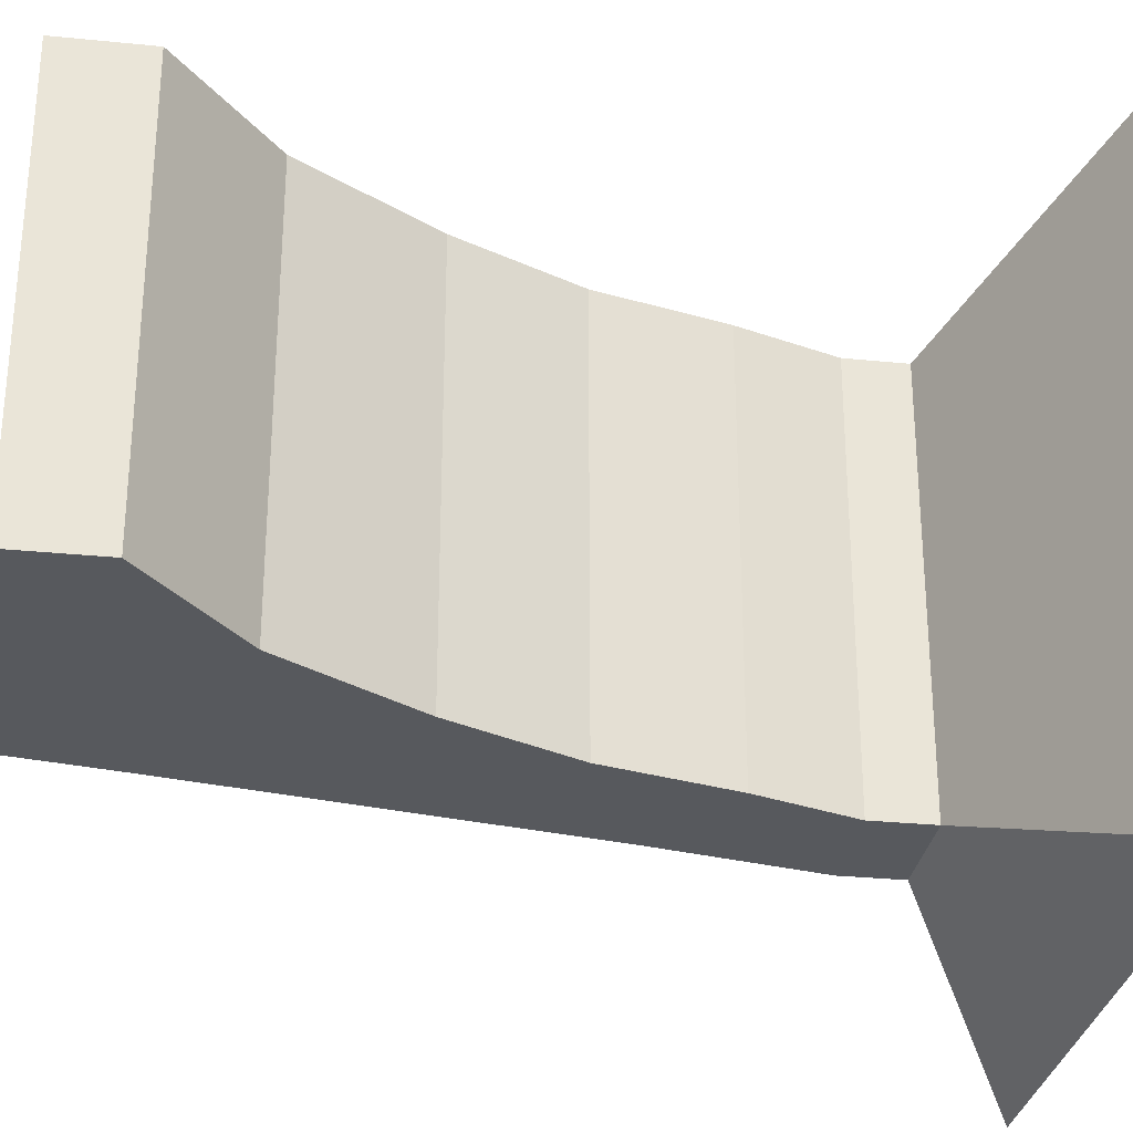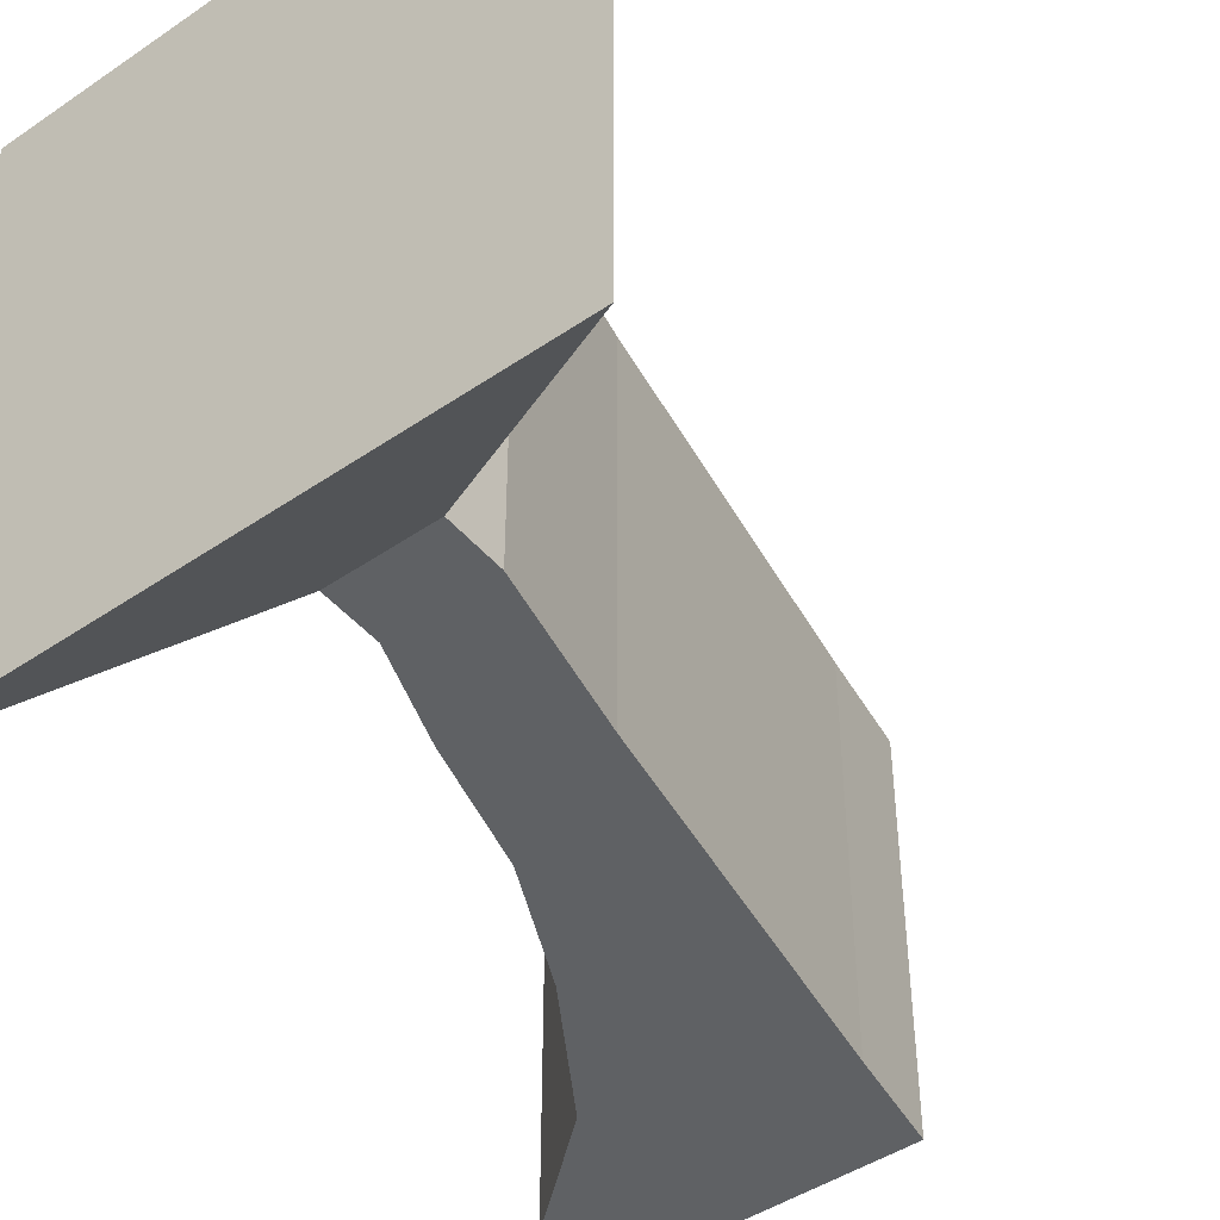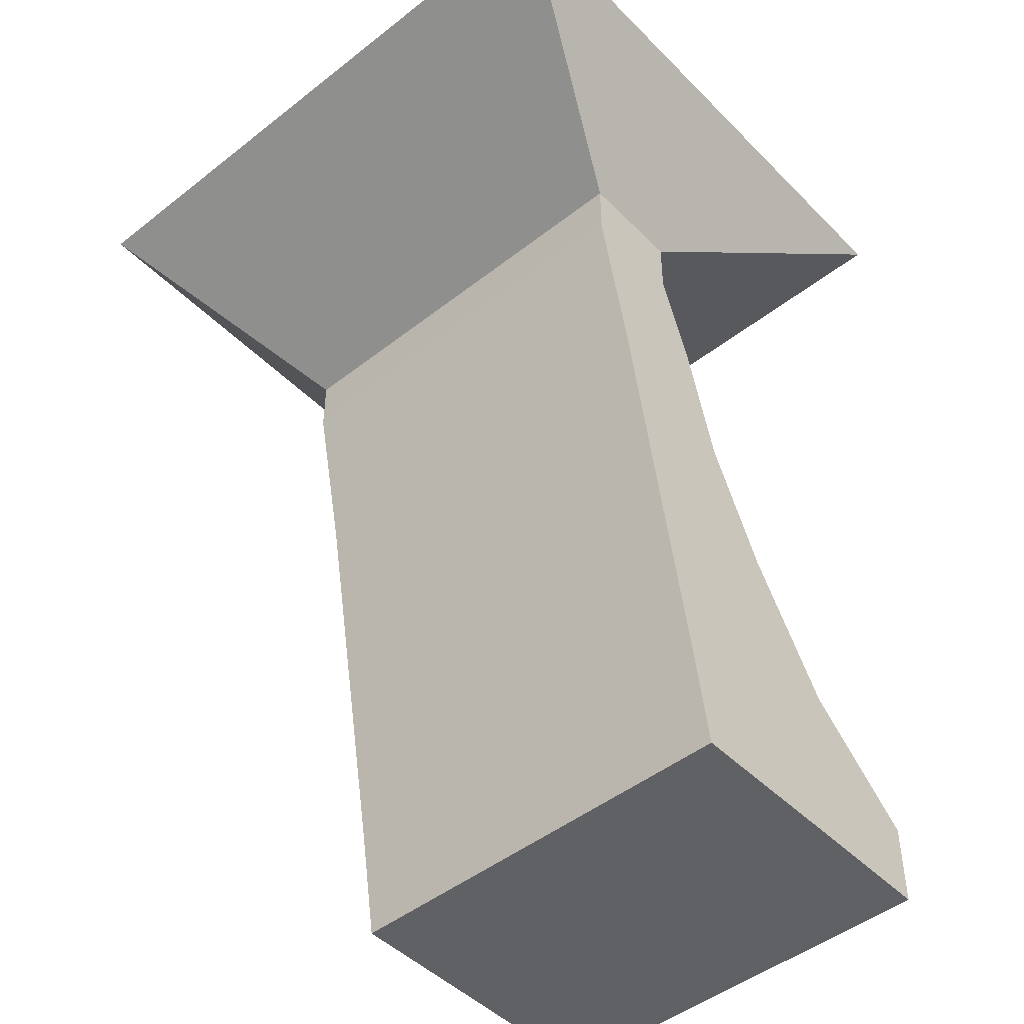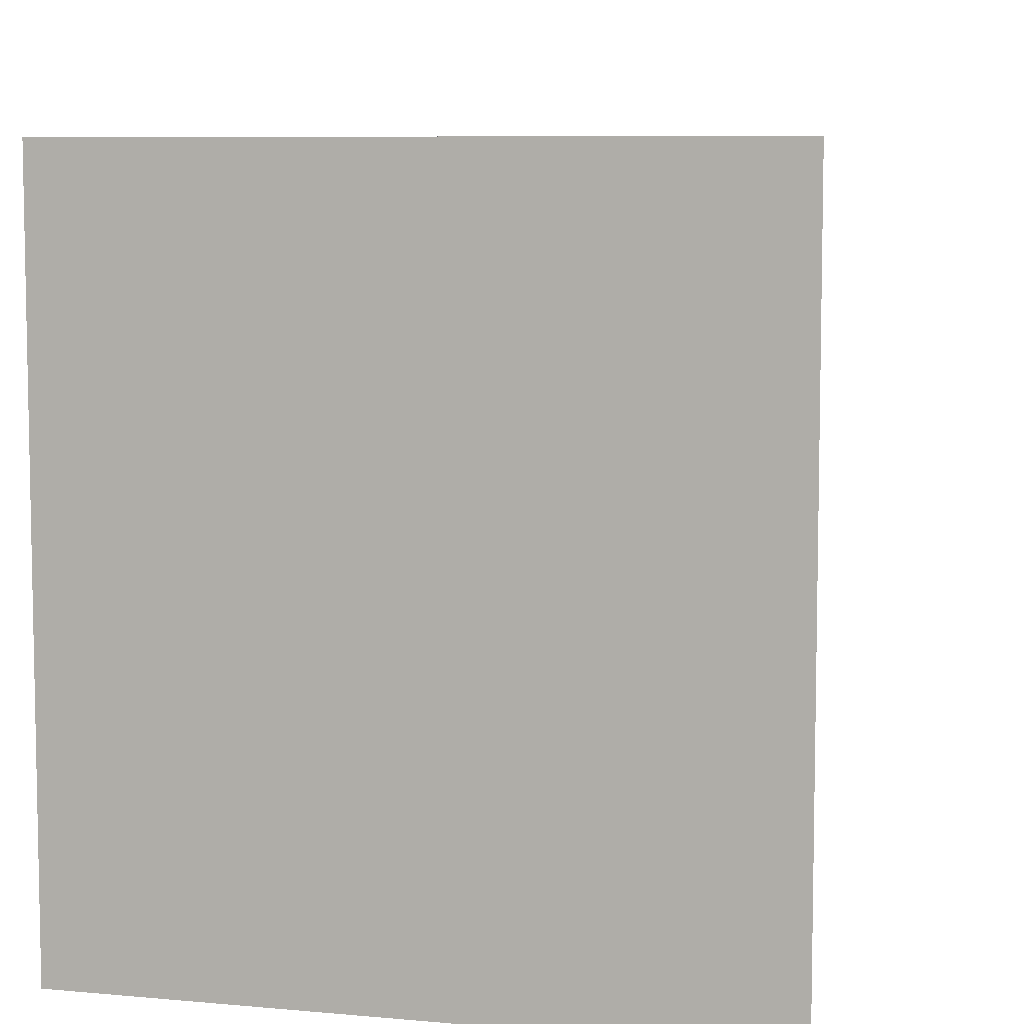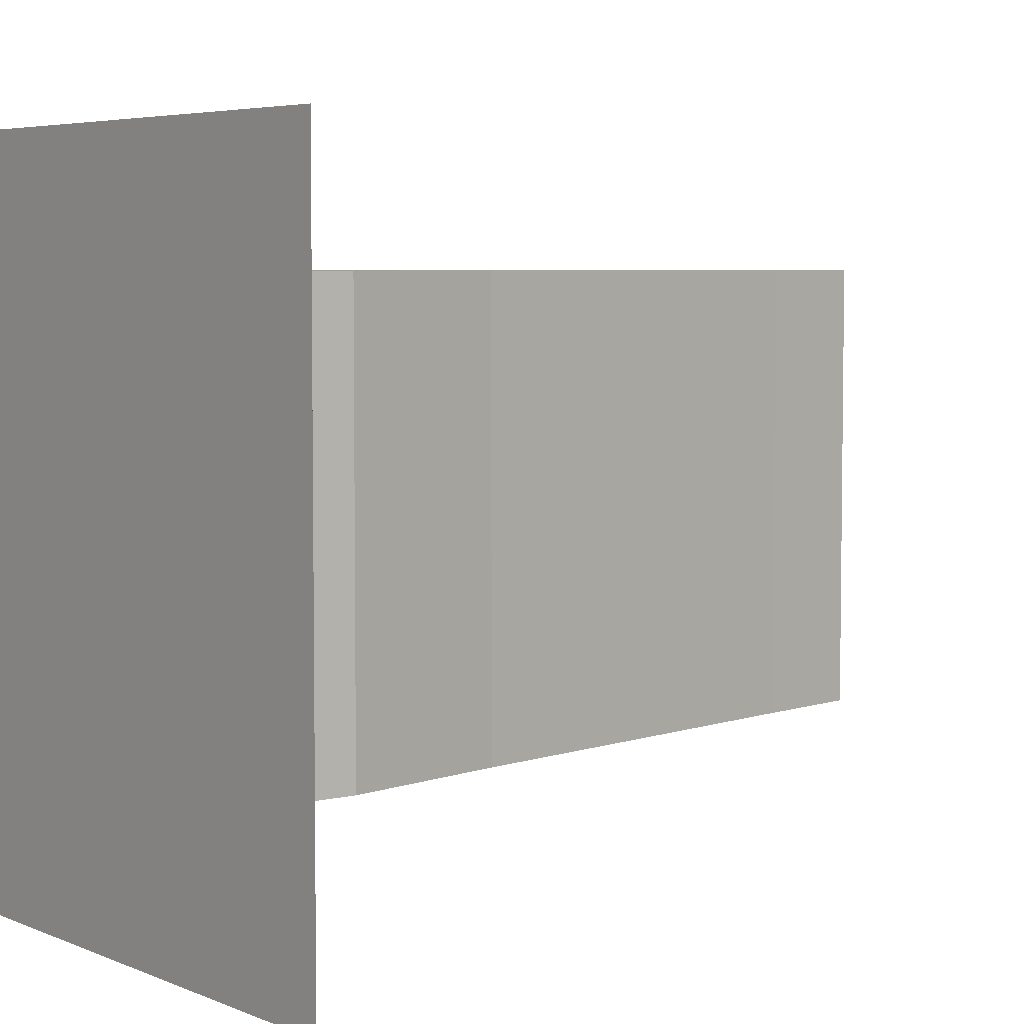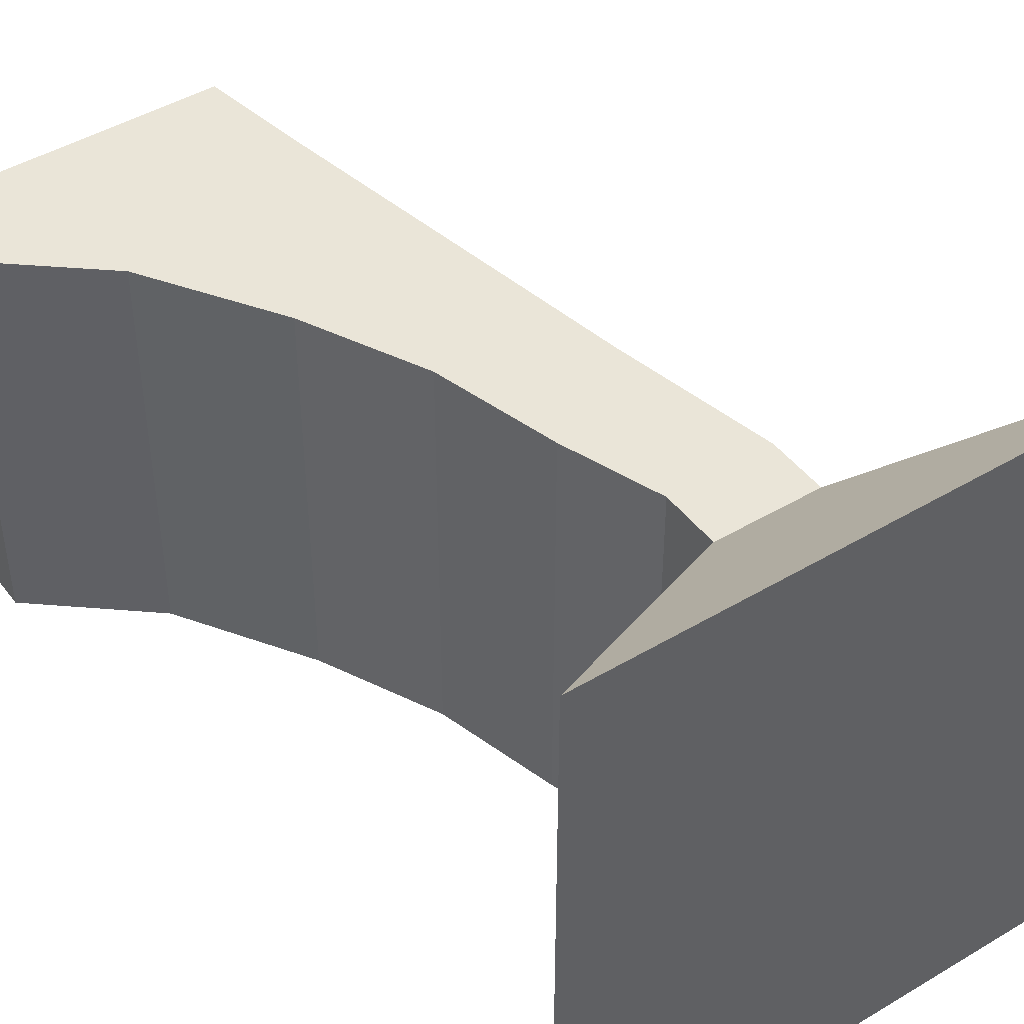
<metadata>
{"format":"obj","ext":"obj","renderer":"f3d","projection":"perspective","resolution":1024,"background":"white","views":[{"elev":-29.5,"azim":81.5,"up":"+Z"},{"elev":-46.2,"azim":-142.1,"up":"+Z"},{"elev":-47.2,"azim":-48.4,"up":"+Y"},{"elev":7.4,"azim":-164.8,"up":"+Z"},{"elev":5.0,"azim":-127.4,"up":"+Z"},{"elev":44.9,"azim":145.3,"up":"+Z"}]}
</metadata>
<code>
o ball_spawn_platform
g Cube
v 0.9537 0.2303 0.08715
v 0.7936 0.2305 0.08715
v 0.7936 0.2305 -0.08715
v 0.9537 0.2303 -0.08715
v 0.9356 -0.0001849 0.0567
v 0.975 -3.806e-05 0.0567
v 0.975 -3.806e-05 -0.0567
v 0.9356 -0.0001849 -0.0567
v 0.9442 0.04887 0.0567
v 0.975 0.0229 0.0567
v 0.9217 0.08406 0.0567
v 0.8927 -0.0005209 0.0567
v 0.9061 0.1165 0.0567
v 0.8879 0.02812 0.0567
v 0.897 0.1502 0.0567
v 0.8688 0.1327 0.0567
v 0.8878 0.1764 0.0567
v 0.8595 0.1765 0.0567
v 0.8878 0.1924 0.0567
v 0.8595 0.1925 0.0567
v 0.975 0.0229 -0.0567
v 0.9442 0.04887 -0.0567
v 0.8927 -0.0005209 -0.0567
v 0.9217 0.08406 -0.0567
v 0.8879 0.02812 -0.0567
v 0.9061 0.1165 -0.0567
v 0.8688 0.1327 -0.0567
v 0.897 0.1502 -0.0567
v 0.8595 0.1765 -0.0567
v 0.8878 0.1764 -0.0567
v 0.8595 0.1925 -0.0567
v 0.8878 0.1924 -0.0567
g Cube
f 28 27 29
f 30 28 29
f 3 2 1
f 1 4 3
f 7 6 5
f 5 8 7
f 6 10 9
f 9 5 6
f 5 9 11
f 11 12 5
f 12 11 13
f 13 14 12
f 14 13 15
f 15 16 14
f 16 15 17
f 17 18 16
f 18 17 19
f 19 20 18
f 21 7 8
f 8 22 21
f 22 8 23
f 23 24 22
f 24 23 25
f 25 26 24
f 26 25 27
f 27 28 26
f 30 29 31
f 31 32 30
f 10 21 22
f 22 9 10
f 8 5 12
f 12 23 8
f 9 22 24
f 24 11 9
f 23 12 14
f 14 25 23
f 11 24 26
f 26 13 11
f 25 14 16
f 16 27 25
f 13 26 28
f 28 15 13
f 27 16 18
f 18 29 27
f 15 28 30
f 30 17 15
f 10 6 7
f 7 21 10
f 29 18 20
f 20 31 29
f 17 30 32
f 32 19 17
f 31 20 2
f 2 3 31
f 20 19 1
f 1 2 20
f 32 31 3
f 3 4 32
f 19 32 4
f 4 1 19

</code>
